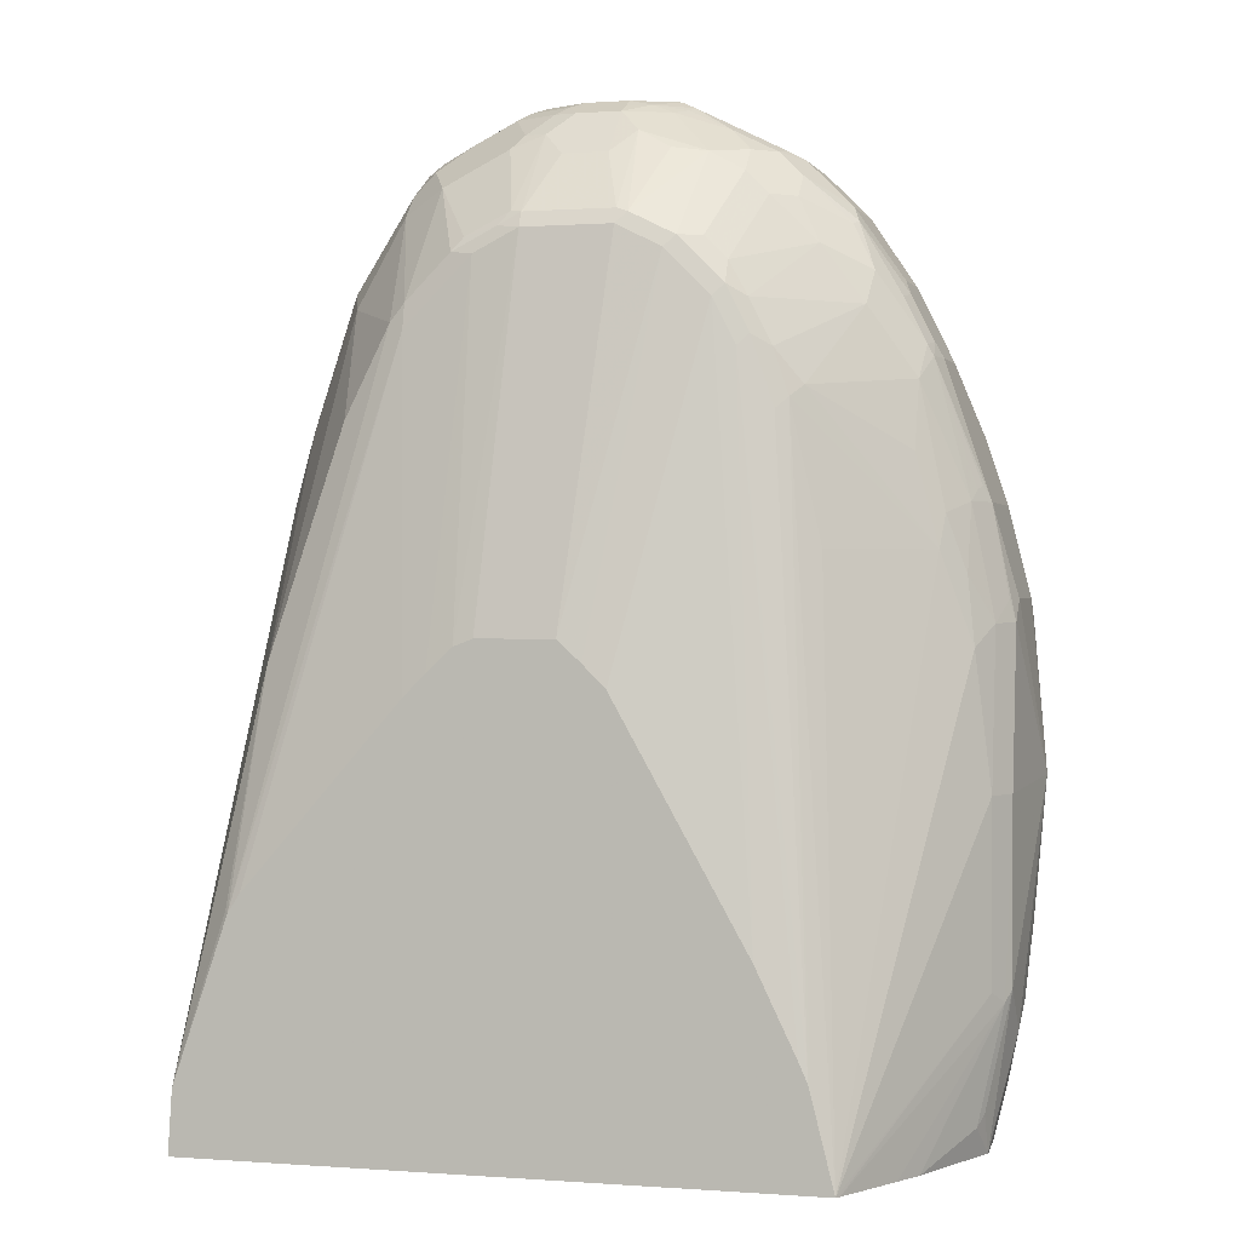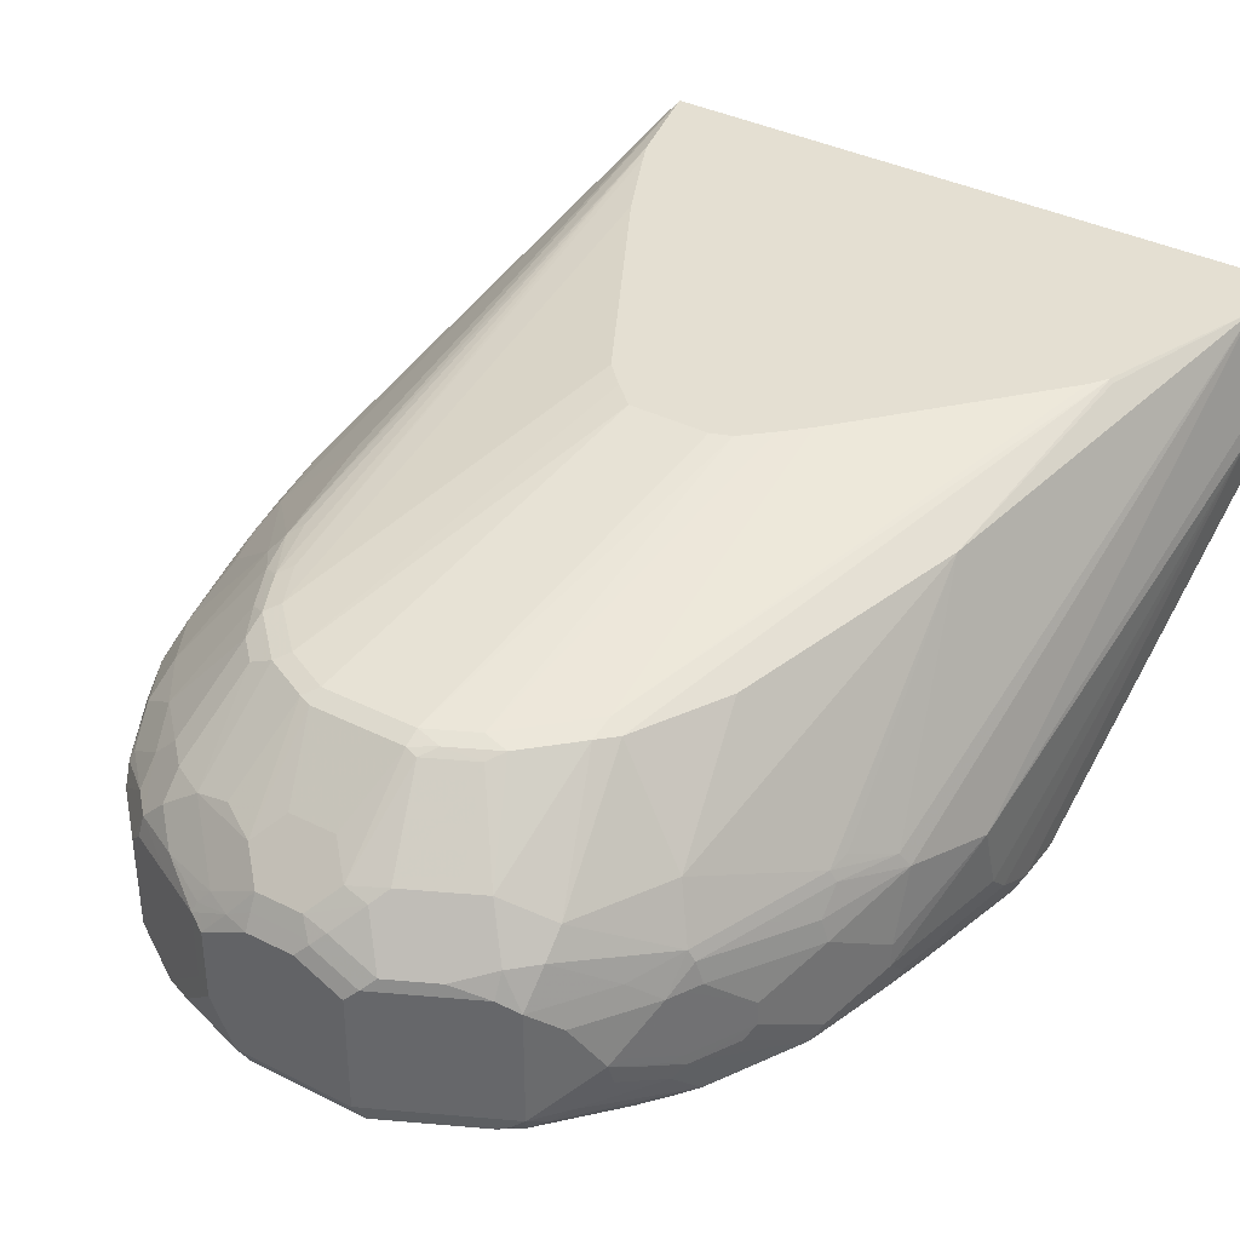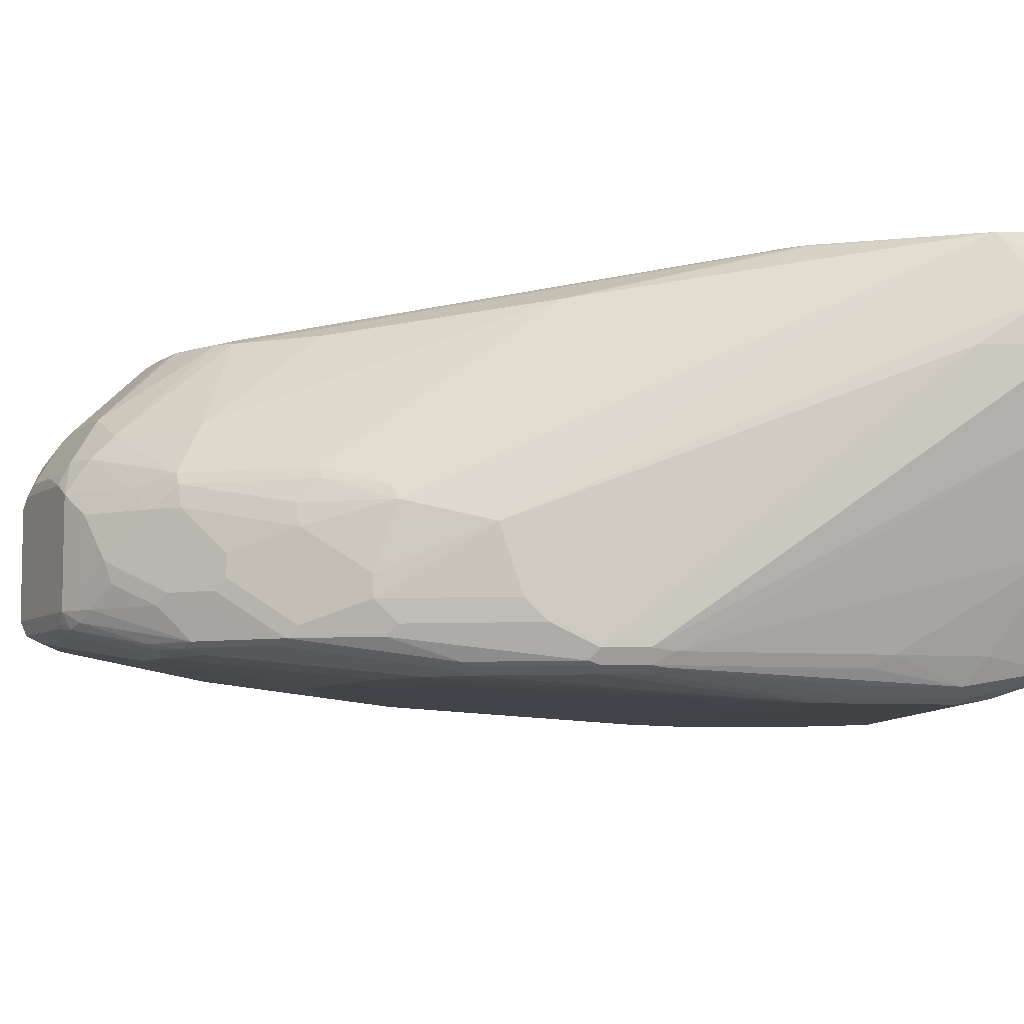
<metadata>
{"format":"obj","ext":"obj","renderer":"f3d","projection":"perspective","resolution":1024,"background":"white","views":[{"elev":0.5,"azim":-164.2,"up":"+Z"},{"elev":37.1,"azim":33.0,"up":"+Y"},{"elev":-7.1,"azim":88.6,"up":"+Y"}]}
</metadata>
<code>
v -0.3485 -0.3632 0.3437
v -0.3338 -0.2552 0.3339
v -0.3338 -0.2552 0.1767
v -0.3338 -0.2945 0.1375
v -0.3338 -0.3338 0.1571
v -0.3338 -0.3927 0.216
v -0.3272 -0.4058 0.2095
v -0.3272 -0.4058 0.4647
v -0.3338 -0.3927 0.4713
v -0.3338 -0.373 0.4908
v -0.3338 -0.2945 0.4908
v -0.3338 -0.2749 0.4713
v -0.3207 -0.2291 0.3339
v -0.3289 -0.2454 0.167
v -0.3207 -0.2487 0.4713
v -0.3141 -0.2356 0.07856
v -0.3141 -0.2552 0.04302
v -0.3141 -0.2589 0.04302
v -0.3106 -0.3142 0.04302
v -0.3141 -0.373 0.07856
v -0.3141 -0.3927 0.09818
v -0.3076 -0.4058 0.0917
v -0.2879 -0.4254 0.1899
v -0.3141 -0.4123 0.216
v -0.3141 -0.4123 0.4713
v -0.3239 -0.4025 0.5006
v -0.3141 -0.373 0.5694
v -0.3141 -0.2749 0.5694
v -0.3289 -0.2724 0.4908
v -0.3076 -0.2226 0.4517
v -0.227 -0.06314 0.04302
v -0.3207 -0.2291 0.1767
v -0.2294 -0.06747 0.04302
v -0.2618 -0.1309 0.04302
v -0.2749 -0.1571 0.04302
v -0.3093 -0.2258 0.06879
v -0.301 -0.2487 0.5694
v -0.301 -0.2291 0.5105
v -0.2953 -0.3927 0.04302
v -0.3093 -0.3927 0.07612
v -0.3043 -0.4025 0.07368
v -0.2879 -0.4058 0.04302
v -0.2785 -0.4105 0.04302
v -0.2749 -0.4123 0.04302
v -0.2945 -0.4123 0.09818
v -0.2749 -0.432 0.1964
v -0.2749 -0.4123 0.589
v -0.3043 -0.4025 0.5596
v -0.2749 -0.432 0.2946
v -0.2978 -0.396 0.5923
v -0.2945 -0.373 0.6283
v -0.2749 -0.3338 0.6872
v -0.3076 -0.2683 0.5825
v -0.3043 -0.2601 0.5792
v -0.2749 -0.2749 0.6872
v -0.27 -0.2528 0.6872
v -0.2814 -0.2094 0.5301
v -0.2083 -0.06314 0.1179
v 0.3177 -0.06314 0.04302
v -0.2029 -0.1309 0.5301
v -0.1767 -0.1301 0.6479
v -0.2847 -0.2209 0.5596
v -0.2618 -0.2291 0.6675
v 0.216 -0.4123 0.04302
v 0.2062 -0.4271 0.08841
v -0.2159 -0.432 0.1179
v -0.2552 -0.432 0.1571
v -0.2814 -0.3992 0.6152
v -0.2356 -0.432 0.3339
v -0.2159 -0.432 0.3535
v -0.1767 -0.432 0.3731
v -0.1374 -0.4123 0.6283
v -0.1767 -0.3927 0.7657
v -0.2258 -0.3829 0.7559
v -0.2421 -0.3796 0.733
v -0.2814 -0.3796 0.6545
v -0.2618 -0.3403 0.7134
v -0.2618 -0.2814 0.7134
v -0.2683 -0.2683 0.7003
v -0.265 -0.2503 0.697
v -0.2618 -0.2094 0.6087
v -0.1865 -0.1424 0.6578
v -0.2059 -0.06314 0.1271
v 0.3295 -0.09957 0.04302
v 0.3142 -0.06314 0.09818
v -0.1669 -0.1228 0.6381
v -0.1636 -0.1309 0.6872
v -0.1472 -0.1228 0.697
v -0.2225 -0.2094 0.7265
v 0.2291 -0.4058 0.04302
v 0.2258 -0.4271 0.108
v 0.216 -0.432 0.1179
v -0.157 -0.432 0.3731
v -0.05886 -0.4123 0.6479
v -0.05886 -0.3927 0.7853
v -0.03922 -0.373 0.8835
v -0.09813 -0.373 0.8639
v -0.2061 -0.3829 0.7756
v -0.1832 -0.36 0.8312
v -0.2454 -0.3632 0.7363
v -0.265 -0.3632 0.697
v -0.2421 -0.3403 0.7527
v -0.2421 -0.2814 0.7527
v -0.2487 -0.2683 0.7395
v -0.2454 -0.2503 0.7363
v -0.2258 -0.2307 0.7559
v -0.1984 -0.06314 0.1438
v -0.1374 -0.1178 0.6872
v 0.3338 -0.1571 0.04302
v 0.3338 -0.1178 0.05894
v 0.2656 -0.06314 0.2403
v 0.2683 -0.06545 0.2422
v 0.2487 -0.1047 0.4386
v 0.288 -0.2618 0.5759
v 0.2945 -0.2749 0.5694
v 0.3142 -0.2945 0.4908
v -0.1439 -0.1309 0.7265
v -0.1276 -0.1228 0.7363
v -0.1865 -0.2013 0.7756
v 0.2356 -0.3927 0.04302
v 0.2503 -0.3951 0.09818
v 0.2422 -0.4189 0.1179
v 0.2618 -0.4189 0.216
v 0.2454 -0.4271 0.2062
v 0.2356 -0.432 0.216
v 0.2356 -0.432 0.2357
v 0.1374 -0.4123 0.6283
v 0.07853 -0.4123 0.6479
v 0.1374 -0.3927 0.7853
v 0.05889 -0.373 0.8835
v -0.03268 -0.3665 0.8967
v -0.09159 -0.3665 0.877
v -0.1472 -0.3632 0.8541
v -0.1636 -0.3403 0.8508
v -0.1832 -0.2618 0.8312
v -0.2029 -0.3403 0.8115
v -0.1996 -0.3567 0.8083
v -0.2029 -0.2618 0.8115
v -0.2094 -0.2487 0.7985
v -0.2061 -0.2405 0.7952
v -0.1638 -0.06314 0.216
v -0.1178 -0.1178 0.7265
v 0.3142 -0.216 0.04302
v 0.3338 -0.1571 0.1179
v 0.3142 -0.3927 0.3731
v 0.2553 -0.06314 0.256
v 0.1374 -0.1178 0.7068
v 0.1374 -0.1228 0.7289
v 0.1505 -0.1244 0.7134
v 0.1898 -0.1244 0.6348
v 0.2094 -0.2029 0.733
v 0.2651 -0.2454 0.6332
v 0.2683 -0.2422 0.6152
v 0.2699 -0.2552 0.6307
v 0.2699 -0.2749 0.6503
v 0.2749 -0.2945 0.6479
v 0.2945 -0.3338 0.589
v 0.2945 -0.3534 0.589
v 0.3142 -0.3534 0.4713
v -0.1276 -0.1325 0.7559
v -0.08831 -0.1228 0.7756
v -0.1669 -0.2111 0.8148
v -0.1472 -0.1915 0.8148
v 0.2749 -0.3142 0.04302
v 0.2699 -0.3951 0.1767
v 0.2651 -0.4074 0.1866
v 0.3043 -0.4074 0.3633
v 0.2945 -0.4123 0.3731
v 0.2945 -0.4123 0.4124
v 0.2749 -0.4123 0.5105
v 0.2553 -0.4123 0.5497
v 0.2356 -0.4123 0.5694
v 0.216 -0.4123 0.589
v 0.1767 -0.3927 0.7657
v 0.06544 -0.3665 0.8967
v 0.1374 -0.373 0.8443
v -0.03922 -0.3534 0.9031
v -0.0654 -0.36 0.8901
v -0.1243 -0.36 0.8705
v -0.1112 -0.3469 0.877
v -0.1636 -0.2618 0.8508
v -0.1472 -0.2307 0.8541
v -0.1669 -0.2307 0.8344
v -0.04851 -0.06314 0.4216
v -0.07849 -0.1178 0.7657
v 0.3092 -0.3951 0.3535
v 0.3142 -0.373 0.4517
v 0.3142 -0.3927 0.4124
v 0.3076 -0.4058 0.3731
v 0.1178 -0.06314 0.413
v 0.07853 -0.1178 0.7657
v 0.09816 -0.1228 0.7681
v 0.1276 -0.1866 0.8295
v 0.1669 -0.2062 0.8099
v 0.2258 -0.2454 0.751
v 0.2454 -0.2454 0.6921
v 0.2503 -0.2552 0.6897
v 0.2307 -0.2552 0.7485
v 0.2356 -0.2749 0.7461
v 0.2553 -0.3142 0.7068
v 0.2749 -0.373 0.6479
v 0.2945 -0.373 0.5694
v 0.2553 -0.3338 0.7068
v -0.1079 -0.1325 0.7756
v -0.09813 -0.1898 0.8508
v -0.04904 -0.1228 0.7952
v -0.1276 -0.2111 0.8541
v -0.1276 -0.1915 0.8344
v 0.2683 -0.4058 0.1964
v 0.3076 -0.4058 0.4124
v 0.288 -0.4058 0.5105
v 0.2773 -0.4074 0.5301
v 0.2553 -0.3927 0.6479
v 0.2356 -0.3927 0.6872
v 0.216 -0.3927 0.7265
v 0.1988 -0.3878 0.7657
v 0.07198 -0.3534 0.8967
v 0.05889 -0.3534 0.9031
v 0.1047 -0.3665 0.877
v 0.1595 -0.3681 0.8443
v 0.144 -0.3665 0.8573
v -0.05886 -0.3142 0.9031
v -0.09813 -0.3534 0.8835
v -0.07195 -0.3076 0.8967
v -0.1112 -0.2487 0.877
v -0.1505 -0.2487 0.8573
v -0.1079 -0.2307 0.8737
v -0.02887 -0.06314 0.4412
v -0.03922 -0.1178 0.7853
v -0.008365 -0.06314 0.46
v 0.3092 -0.4025 0.4222
v 0.09816 -0.06314 0.4327
v 0.03926 -0.1178 0.7853
v 0.05889 -0.1228 0.7879
v 0.07566 -0.06314 0.4537
v 0.08835 -0.1277 0.7804
v 0.108 -0.1866 0.8394
v 0.1178 -0.2356 0.8713
v 0.1473 -0.2258 0.8492
v 0.1669 -0.2258 0.8295
v 0.2225 -0.2749 0.7723
v 0.2029 -0.2552 0.7919
v 0.2291 -0.2749 0.7592
v 0.2699 -0.3829 0.6578
v 0.2896 -0.3829 0.5792
v 0.2291 -0.3338 0.7592
v 0.2307 -0.3436 0.7559
v 0.2503 -0.3436 0.7166
v -0.07849 -0.2094 0.8705
v -0.03922 -0.1898 0.8705
v -0.06868 -0.1816 0.8541
v -0.03922 -0.1244 0.7985
v 0.2896 -0.4025 0.5203
v 0.2683 -0.3862 0.6479
v 0.2577 -0.3878 0.6675
v 0.238 -0.3878 0.7068
v 0.2184 -0.3878 0.7461
v 0.2012 -0.3829 0.7756
v 0.07198 -0.2552 0.8967
v 0.1113 -0.3534 0.877
v 0.05889 -0.2552 0.9031
v 0.1521 -0.3632 0.8541
v 0.1636 -0.3534 0.8508
v 0.1718 -0.3632 0.8344
v -0.05886 -0.2552 0.9031
v -0.07195 -0.2487 0.8967
v -0.07849 -0.2381 0.8885
v -0.05886 -0.2291 0.8901
v 0.05889 -0.06314 0.46
v 0.03926 -0.1244 0.7985
v 0.04907 -0.1277 0.8001
v 0.06871 -0.1866 0.859
v 0.05889 -0.1964 0.8713
v 0.07853 -0.2356 0.8909
v 0.1473 -0.2454 0.859
v 0.1636 -0.2552 0.8508
v 0.1833 -0.2749 0.8312
v 0.2029 -0.3142 0.8115
v 0.2094 -0.3142 0.7985
v 0.243 -0.3534 0.7265
v 0.2307 -0.3829 0.7363
v 0.2225 -0.3338 0.7723
v 0.211 -0.324 0.7952
v 0.2037 -0.3338 0.805
v 0.2233 -0.3534 0.7657
v -0.01959 -0.2094 0.8901
v -0.01959 -0.1702 0.8508
v 0.06871 -0.2454 0.8983
v 0.1113 -0.2552 0.877
v 0.01962 -0.2356 0.9031
v 0.1841 -0.3534 0.8247
v 0.1833 -0.3338 0.8312
v -0.01959 -0.2356 0.9031
v -0.03922 -0.2332 0.8983
v -0.06868 -0.2405 0.8934
v 0.01962 -0.1702 0.8508
v 0.03926 -0.1898 0.8705
v 0.01962 -0.2094 0.8901
v 0.03926 -0.216 0.8909
v -0.01959 -0.2226 0.8967
v 0.02944 -0.2258 0.8983
v 0.01962 -0.2226 0.8967
f 1 2 3
f 170 213 214
f 170 214 215
f 170 215 171
f 171 215 172
f 172 215 174
f 172 174 173
f 170 255 213
f 174 215 257
f 174 220 176
f 175 217 218
f 175 219 260
f 175 260 217
f 176 220 221
f 176 221 219
f 174 257 216
f 170 212 255
f 170 211 212
f 169 211 170
f 161 229 185
f 162 183 182
f 162 182 163
f 163 182 207
f 163 207 208
f 164 186 165
f 165 209 166
f 165 186 189
f 165 189 209
f 166 209 167
f 167 189 210
f 167 210 169
f 167 169 168
f 167 209 189
f 169 210 211
f 177 218 261
f 177 261 290
f 177 290 293
f 177 293 265
f 188 231 210
f 191 233 234
f 191 234 192
f 191 232 235
f 191 235 233
f 192 234 236
f 192 236 193
f 193 237 238
f 193 238 239
f 193 239 240
f 193 240 194
f 193 236 237
f 194 240 195
f 195 241 198
f 195 198 197
f 188 202 231
f 161 206 229
f 187 202 188
f 185 229 230
f 177 265 222
f 177 222 223
f 177 223 179
f 177 179 178
f 179 223 180
f 180 223 222
f 180 222 224
f 180 224 266
f 180 266 225
f 181 225 226
f 181 226 182
f 182 226 225
f 182 225 266
f 182 266 227
f 182 227 207
f 185 230 228
f 195 197 196
f 161 205 206
f 160 208 204
f 131 177 178
f 131 178 179
f 131 179 132
f 132 179 133
f 133 179 134
f 134 179 180
f 131 218 177
f 134 180 225
f 135 181 182
f 135 182 183
f 135 183 138
f 138 183 139
f 139 183 140
f 140 183 162
f 134 225 181
f 131 175 218
f 130 219 175
f 130 176 219
f 123 167 124
f 124 167 125
f 125 167 168
f 125 168 169
f 125 169 126
f 126 169 170
f 126 170 171
f 126 171 172
f 126 172 173
f 126 173 127
f 127 173 174
f 127 174 129
f 127 129 128
f 129 174 176
f 129 176 130
f 141 142 184
f 142 185 228
f 142 228 184
f 143 145 186
f 152 196 197
f 152 197 154
f 154 197 155
f 155 197 198
f 155 198 199
f 155 199 156
f 156 199 200
f 156 200 157
f 157 200 203
f 157 203 158
f 158 201 202
f 158 202 187
f 158 187 159
f 158 203 201
f 160 163 208
f 151 196 152
f 161 204 205
f 151 195 196
f 149 151 150
f 143 186 164
f 144 159 187
f 144 187 188
f 145 188 210
f 145 210 189
f 145 189 186
f 146 190 147
f 147 191 192
f 147 192 148
f 147 190 232
f 147 232 191
f 148 192 193
f 148 193 194
f 148 194 149
f 149 194 151
f 151 194 195
f 195 240 242
f 195 242 241
f 198 241 243
f 252 287 296
f 252 296 270
f 256 281 257
f 257 281 258
f 258 281 264
f 259 288 261
f 250 286 287
f 259 289 275
f 260 263 276
f 260 276 289
f 261 288 301
f 261 301 290
f 263 264 291
f 263 291 284
f 259 275 288
f 250 287 252
f 249 268 286
f 247 280 248
f 244 254 253
f 244 253 245
f 244 248 280
f 244 280 281
f 244 281 256
f 244 256 255
f 246 279 278
f 246 278 282
f 246 282 247
f 247 282 278
f 247 278 283
f 247 283 284
f 247 284 285
f 247 285 281
f 247 281 280
f 263 284 292
f 263 292 277
f 263 277 276
f 264 281 291
f 278 284 283
f 281 285 291
f 284 291 285
f 286 294 300
f 286 300 302
f 286 302 298
f 286 298 296
f 286 296 287
f 290 301 302
f 290 302 300
f 290 300 293
f 293 300 294
f 296 298 297
f 298 302 301
f 298 301 299
f 278 292 284
f 244 255 254
f 277 292 278
f 274 301 288
f 265 293 294
f 265 294 266
f 266 294 295
f 266 295 267
f 267 295 268
f 268 295 294
f 268 294 286
f 270 296 297
f 270 297 271
f 271 297 272
f 272 297 273
f 273 297 298
f 273 298 299
f 273 299 274
f 274 299 301
f 275 289 276
f 243 279 246
f 241 279 243
f 241 278 279
f 206 251 250
f 206 250 252
f 206 252 229
f 210 231 253
f 210 253 211
f 211 253 254
f 211 254 212
f 212 254 255
f 213 255 256
f 213 256 214
f 214 256 257
f 214 257 215
f 216 257 258
f 216 258 220
f 217 259 261
f 205 251 206
f 217 261 218
f 205 250 251
f 205 249 286
f 198 243 199
f 199 243 200
f 200 243 246
f 200 246 203
f 201 244 202
f 201 203 244
f 202 244 245
f 202 245 231
f 203 246 247
f 203 247 248
f 203 248 244
f 204 208 205
f 205 208 207
f 205 207 227
f 205 227 249
f 205 286 250
f 122 167 123
f 217 260 289
f 219 221 262
f 234 271 236
f 236 271 272
f 236 272 237
f 237 272 273
f 237 273 238
f 238 273 274
f 238 274 288
f 238 288 275
f 238 275 239
f 239 275 276
f 239 276 240
f 240 276 242
f 241 242 276
f 241 276 277
f 241 277 278
f 234 270 271
f 217 289 259
f 233 235 269
f 231 245 253
f 219 262 263
f 219 263 260
f 220 264 263
f 220 263 262
f 220 262 221
f 220 258 264
f 222 265 266
f 222 266 224
f 227 266 267
f 227 267 268
f 227 268 249
f 229 252 270
f 229 270 233
f 229 233 269
f 229 269 230
f 233 270 234
f 122 166 167
f 174 216 220
f 121 165 122
f 28 55 56
f 28 56 53
f 30 38 57
f 30 57 31
f 31 58 83
f 31 83 107
f 28 37 29
f 31 107 141
f 31 184 228
f 31 228 230
f 31 230 269
f 31 269 235
f 31 235 232
f 31 232 190
f 31 141 184
f 28 54 37
f 28 53 54
f 27 55 28
f 22 42 43
f 22 43 44
f 22 44 45
f 22 45 46
f 22 46 23
f 24 46 49
f 24 49 25
f 25 47 48
f 25 48 26
f 25 49 47
f 26 48 50
f 26 50 27
f 27 50 51
f 27 51 52
f 27 52 55
f 31 190 146
f 31 146 111
f 31 111 85
f 31 85 59
f 46 125 126
f 46 126 93
f 46 93 71
f 46 71 70
f 46 70 69
f 46 69 49
f 47 68 50
f 47 50 48
f 47 49 69
f 47 69 70
f 47 70 71
f 47 71 72
f 47 72 73
f 47 73 98
f 47 98 74
f 46 92 125
f 22 41 42
f 46 66 92
f 44 46 45
f 31 33 32
f 31 57 60
f 31 60 61
f 31 61 58
f 37 62 38
f 37 54 56
f 37 56 63
f 37 63 62
f 38 62 57
f 39 42 41
f 39 41 40
f 44 64 65
f 44 65 66
f 44 66 67
f 44 67 46
f 46 67 66
f 22 40 41
f 21 40 22
f 20 40 21
f 4 18 19
f 4 19 20
f 4 20 5
f 5 20 21
f 5 21 6
f 6 21 22
f 6 22 7
f 7 22 23
f 7 23 46
f 7 46 24
f 7 24 25
f 7 25 8
f 8 25 26
f 8 26 9
f 9 26 27
f 4 17 18
f 9 27 10
f 3 17 4
f 3 36 16
f 1 3 4
f 1 4 5
f 1 5 6
f 1 6 7
f 1 7 8
f 1 8 9
f 1 9 10
f 1 10 11
f 1 11 12
f 1 12 2
f 2 13 14
f 2 14 3
f 2 12 15
f 2 15 13
f 3 14 36
f 3 16 17
f 47 74 68
f 10 27 28
f 11 28 12
f 17 59 84
f 17 84 109
f 17 109 143
f 17 143 164
f 17 164 120
f 17 120 90
f 17 90 64
f 17 64 44
f 17 44 43
f 17 43 42
f 17 42 39
f 17 39 19
f 17 19 18
f 19 39 20
f 20 39 40
f 17 31 59
f 10 28 11
f 17 33 31
f 17 35 34
f 12 28 29
f 12 29 15
f 13 15 30
f 13 30 31
f 13 31 32
f 13 32 14
f 14 32 33
f 122 165 166
f 14 34 35
f 14 35 36
f 15 29 37
f 15 37 38
f 15 38 30
f 16 36 17
f 17 36 35
f 17 34 33
f 50 68 74
f 14 33 34
f 50 75 76
f 99 138 136
f 99 136 102
f 99 102 137
f 99 137 100
f 100 137 102
f 102 136 138
f 99 135 138
f 102 138 103
f 103 139 104
f 104 139 105
f 105 139 106
f 106 139 140
f 106 140 162
f 107 108 141
f 103 138 139
f 99 181 135
f 99 134 181
f 99 133 134
f 91 124 125
f 91 125 92
f 93 126 127
f 93 127 128
f 94 128 129
f 94 129 95
f 95 129 130
f 95 130 96
f 96 130 175
f 96 175 131
f 96 131 132
f 96 132 97
f 97 132 133
f 97 133 98
f 98 133 99
f 108 118 142
f 108 142 141
f 109 110 144
f 109 144 188
f 115 157 116
f 116 157 158
f 116 158 159
f 116 159 144
f 117 119 160
f 117 160 118
f 118 160 204
f 118 204 161
f 118 161 185
f 118 185 142
f 119 162 163
f 119 163 160
f 120 164 121
f 121 164 165
f 50 74 75
f 115 156 157
f 91 123 124
f 115 155 156
f 114 154 115
f 109 188 145
f 109 145 143
f 110 116 144
f 111 113 112
f 111 146 147
f 111 147 148
f 111 148 149
f 111 149 150
f 111 150 113
f 113 150 151
f 113 151 152
f 113 152 153
f 113 153 114
f 114 153 152
f 114 152 154
f 115 154 155
f 91 122 123
f 106 162 119
f 90 121 122
f 61 82 87
f 61 87 88
f 61 88 86
f 62 63 81
f 63 80 89
f 63 89 82
f 63 82 81
f 64 90 91
f 64 91 65
f 65 91 92
f 65 92 66
f 71 93 128
f 71 128 94
f 71 94 72
f 72 94 73
f 61 86 83
f 73 95 96
f 59 85 84
f 57 61 60
f 50 76 51
f 90 122 91
f 51 77 52
f 52 77 78
f 52 78 55
f 53 56 54
f 55 78 103
f 55 103 104
f 55 104 79
f 55 79 56
f 56 79 80
f 56 80 63
f 57 62 81
f 57 81 82
f 57 82 61
f 58 61 83
f 73 96 97
f 51 76 77
f 73 94 95
f 84 85 110
f 84 110 109
f 85 111 112
f 85 112 113
f 85 113 114
f 85 114 115
f 85 115 116
f 85 116 110
f 87 89 117
f 87 117 118
f 87 118 88
f 88 118 108
f 89 106 119
f 73 97 98
f 90 120 121
f 83 108 107
f 83 88 108
f 89 119 117
f 82 89 87
f 83 86 88
f 74 98 99
f 74 99 100
f 74 100 75
f 75 100 76
f 76 100 101
f 77 101 100
f 76 101 77
f 77 102 103
f 77 103 78
f 79 104 105
f 79 105 80
f 80 105 106
f 80 106 89
f 77 100 102

</code>
